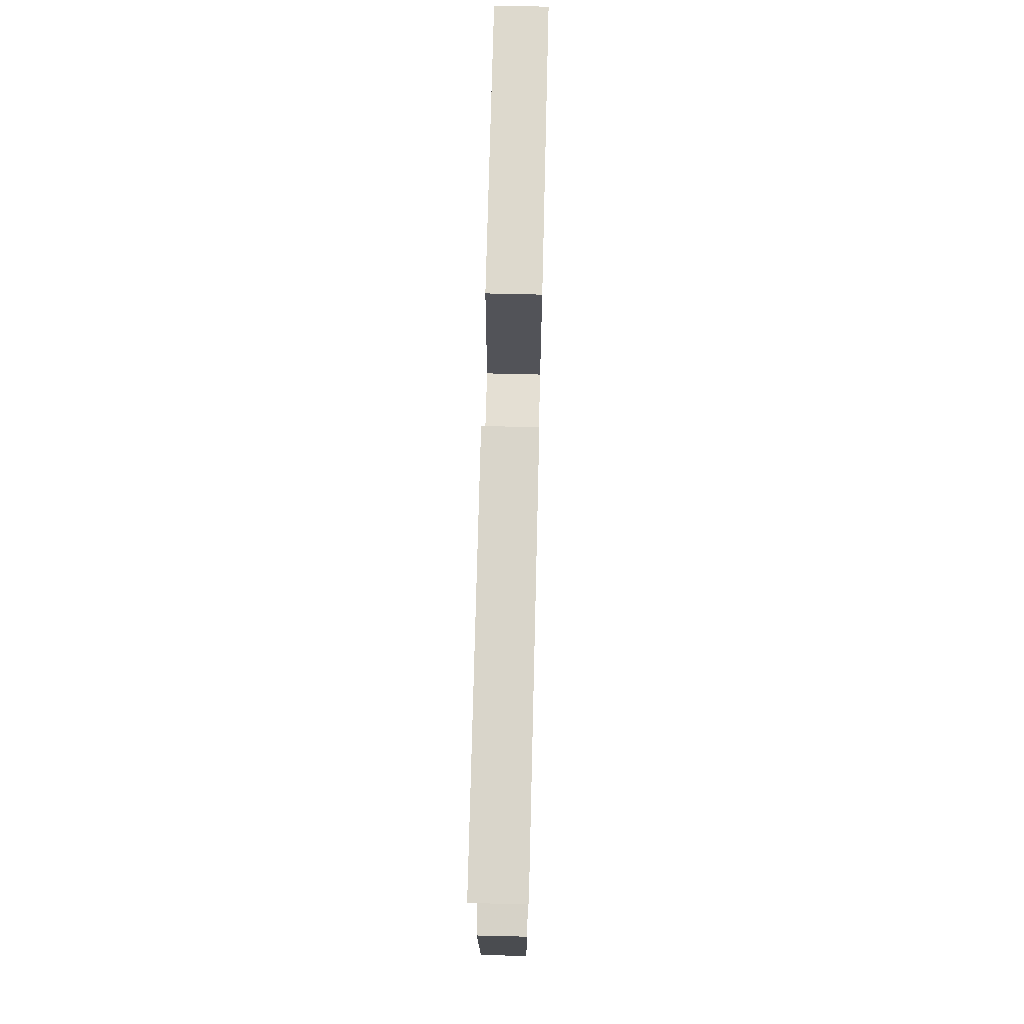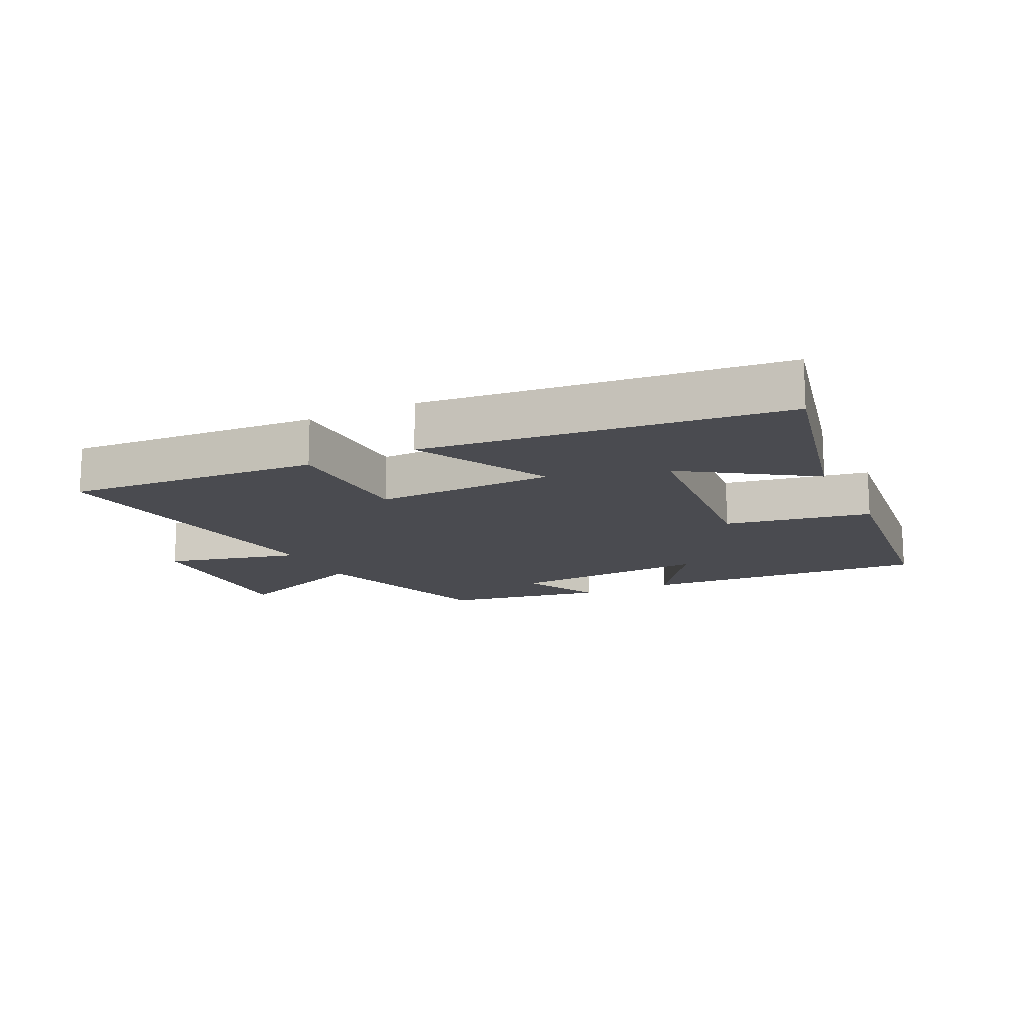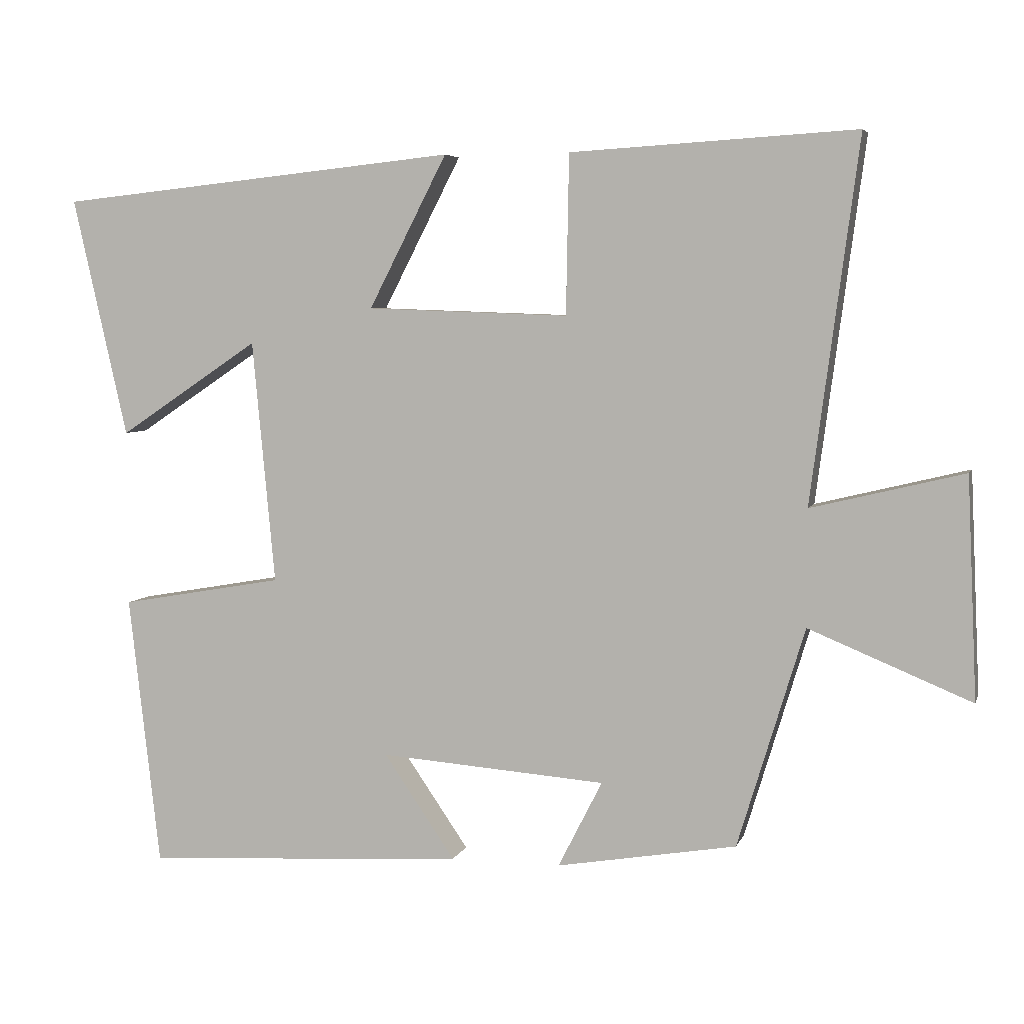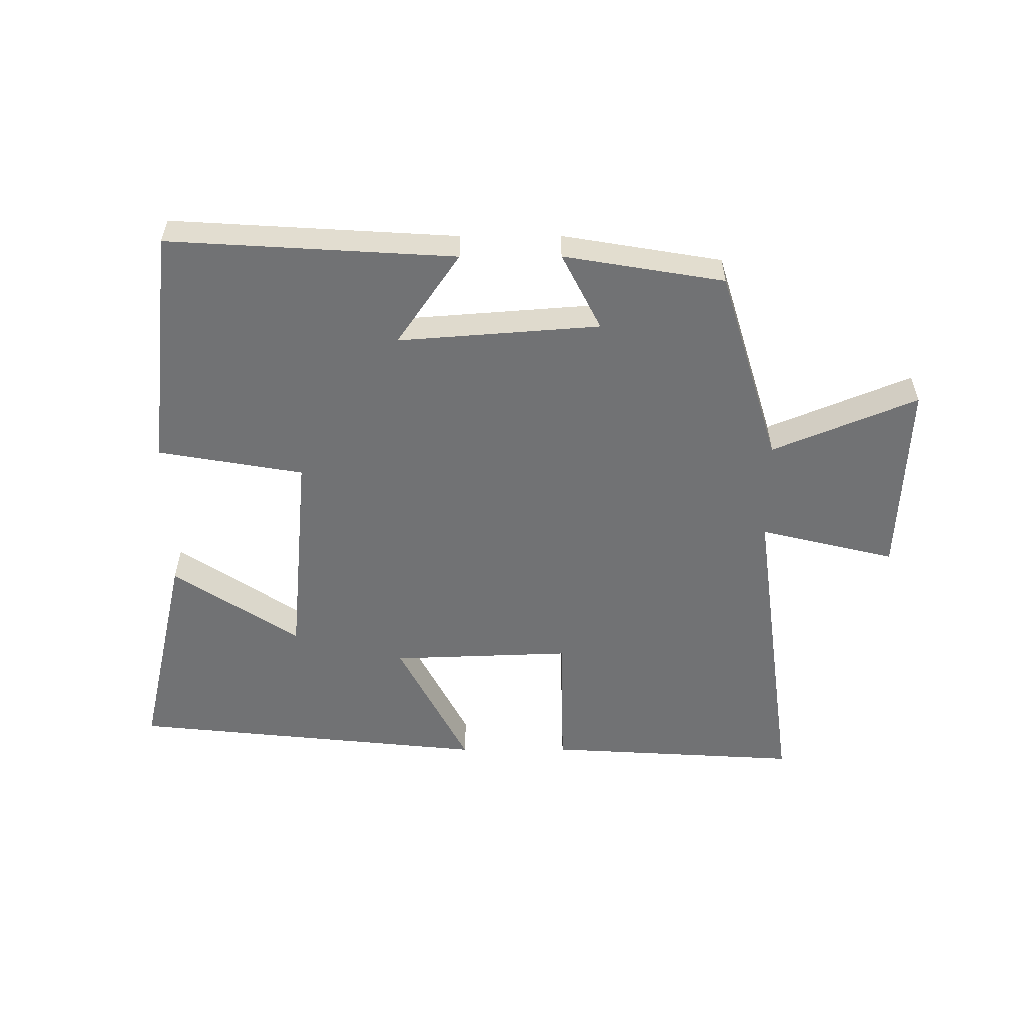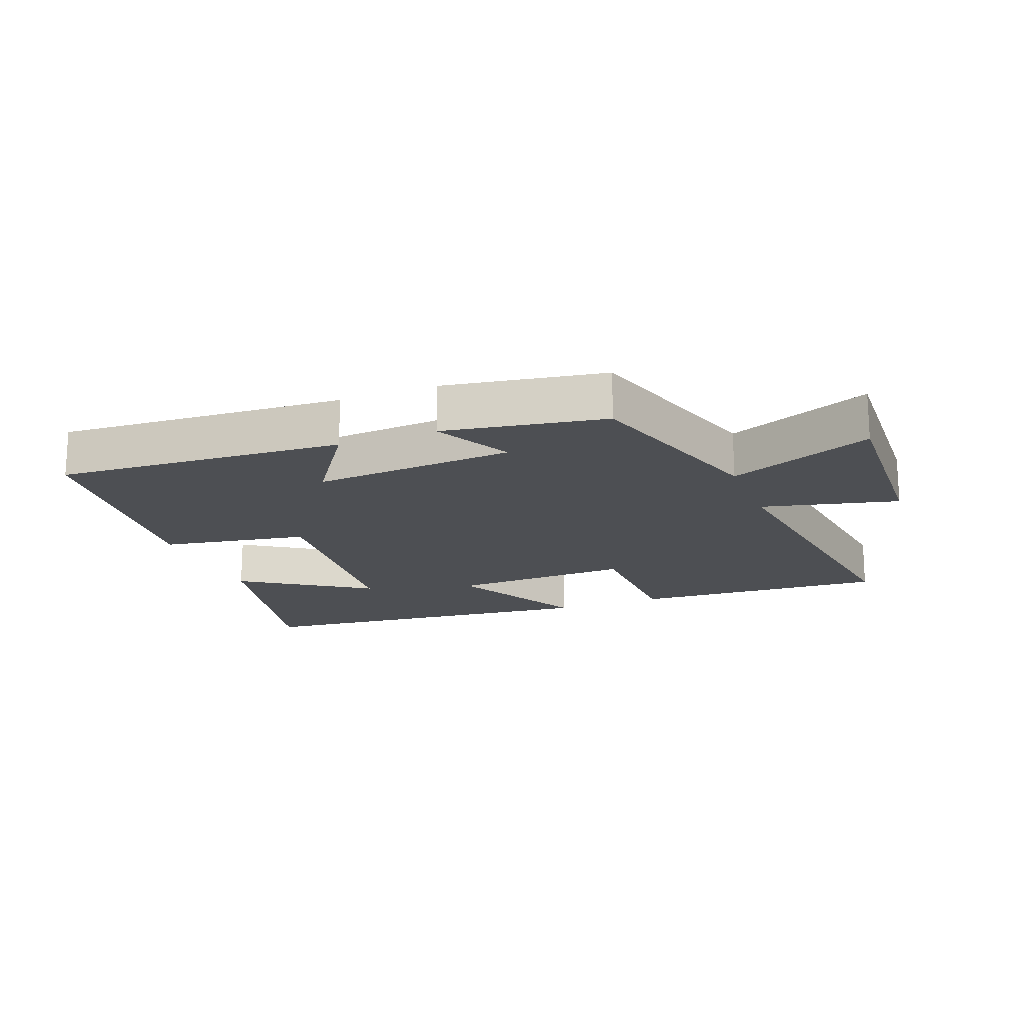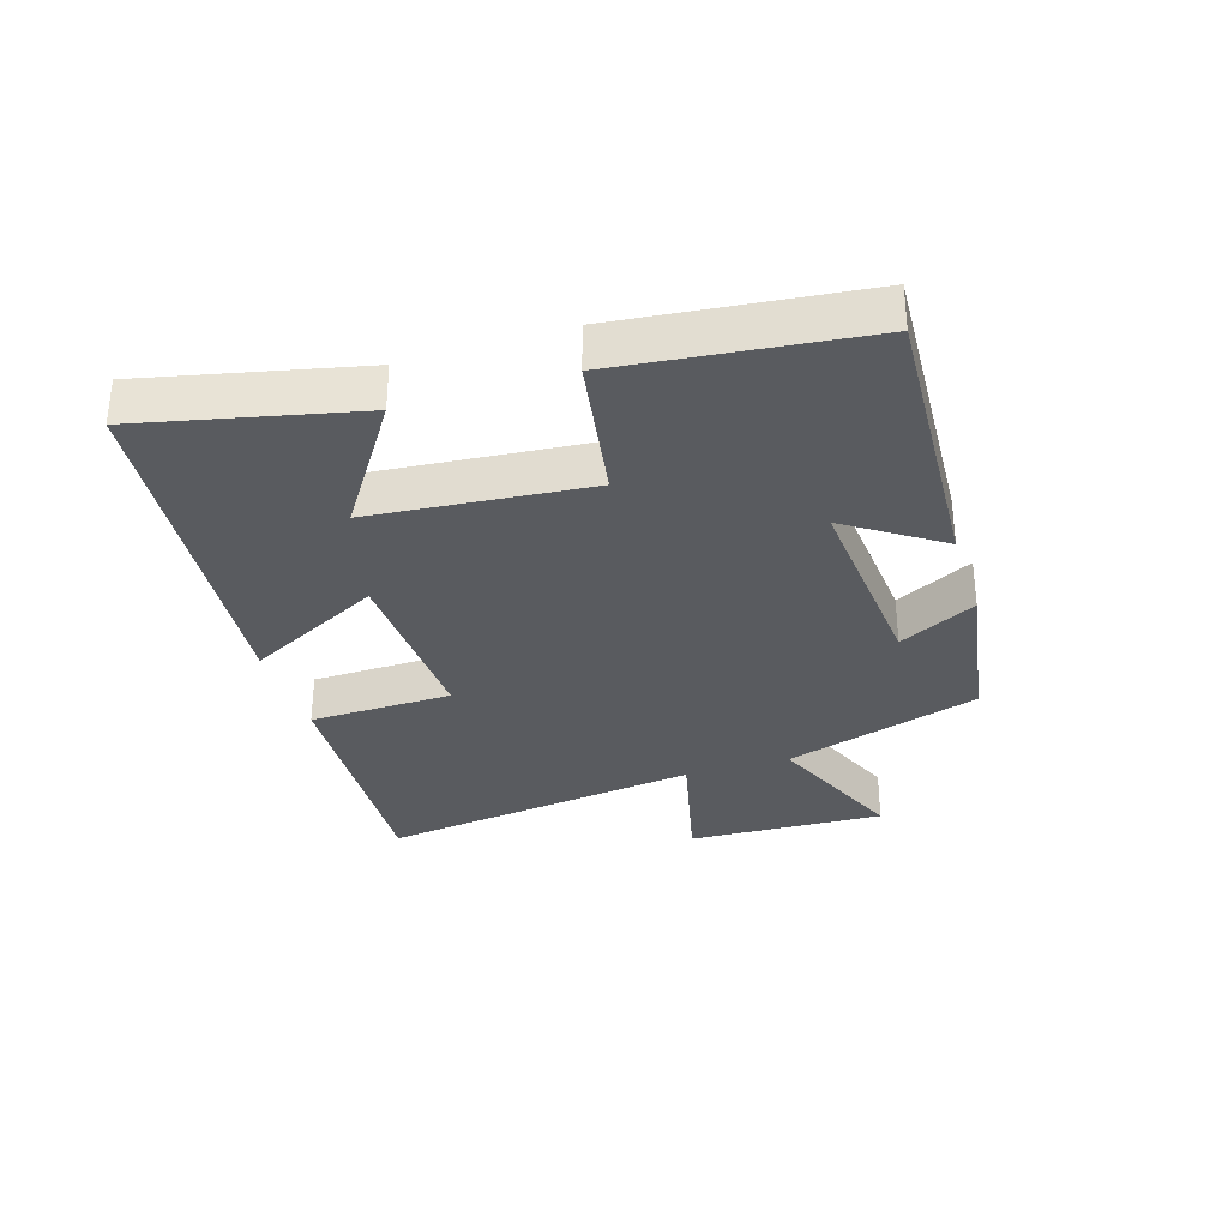
<metadata>
{"format":"obj","ext":"obj","renderer":"f3d","projection":"perspective","resolution":1024,"background":"white","views":[{"elev":68.5,"azim":91.4,"up":"+Z"},{"elev":-14.6,"azim":25.9,"up":"+Y"},{"elev":5.2,"azim":-165.2,"up":"+Z"},{"elev":-55.4,"azim":-179.8,"up":"+Y"},{"elev":-17.7,"azim":-158.7,"up":"+Y"},{"elev":-32.4,"azim":107.7,"up":"+Y"}]}
</metadata>
<code>
v -0.406 0.07 -0.457
v -0.5 0.07 -0.148
v -0.728 0.07 -0.242
v -0.714 0.07 0.068
v -0.5 0.07 0.016
v -0.567 0.07 0.524
v -0.166 0.07 0.5
v -0.162 0.07 0.276
v 0.122 0.07 0.286
v 0.012 0.07 0.5
v 0.577 0.07 0.441
v 0.5 0.07 0.104
v 0.302 0.07 0.236
v 0.27 0.07 -0.106
v 0.5 0.07 -0.146
v 0.456 0.07 -0.528
v 0.003 0.07 -0.5
v 0.103 0.07 -0.354
v -0.215 0.07 -0.378
v -0.153 0.07 -0.5
v -0.406 0 -0.457
v -0.5 0 -0.148
v -0.728 0 -0.242
v -0.714 0 0.068
v -0.5 0 0.016
v -0.567 0 0.524
v -0.166 0 0.5
v -0.162 0 0.276
v 0.122 0 0.286
v 0.012 0 0.5
v 0.577 0 0.441
v 0.5 0 0.104
v 0.302 0 0.236
v 0.27 0 -0.106
v 0.5 0 -0.146
v 0.456 0 -0.528
v 0.003 0 -0.5
v 0.103 0 -0.354
v -0.215 0 -0.378
v -0.153 0 -0.5
f 19 20 1 2
f 18 19 2
f 15 16 17 18
f 14 15 18 2
f 13 14 2
f 10 11 12 13
f 9 10 13
f 8 9 13 2
f 5 6 7 8
f 5 8 2 3
f 3 4 5
f 22 21 40 39
f 22 39 38
f 38 37 36 35
f 22 38 35 34
f 22 34 33
f 33 32 31 30
f 33 30 29
f 22 33 29 28
f 28 27 26 25
f 23 22 28 25
f 25 24 23
f 1 21 22 2
f 2 22 23 3
f 3 23 24 4
f 4 24 25 5
f 5 25 26 6
f 6 26 27 7
f 7 27 28 8
f 8 28 29 9
f 9 29 30 10
f 10 30 31 11
f 11 31 32 12
f 12 32 33 13
f 13 33 34 14
f 14 34 35 15
f 15 35 36 16
f 16 36 37 17
f 17 37 38 18
f 18 38 39 19
f 19 39 40 20
f 20 40 21 1

</code>
